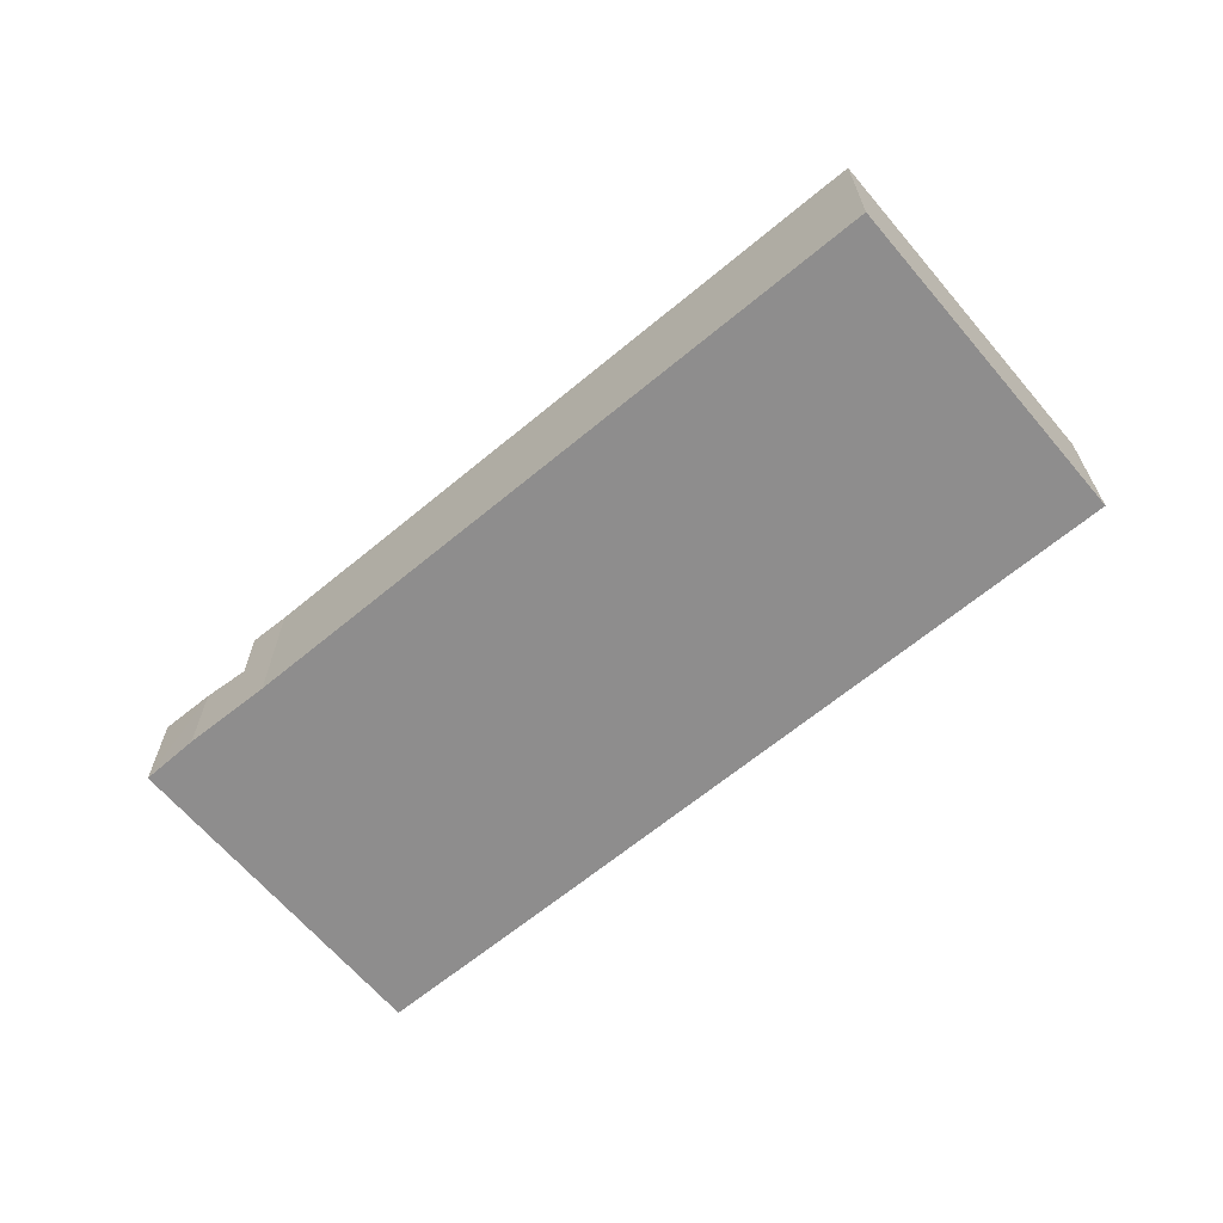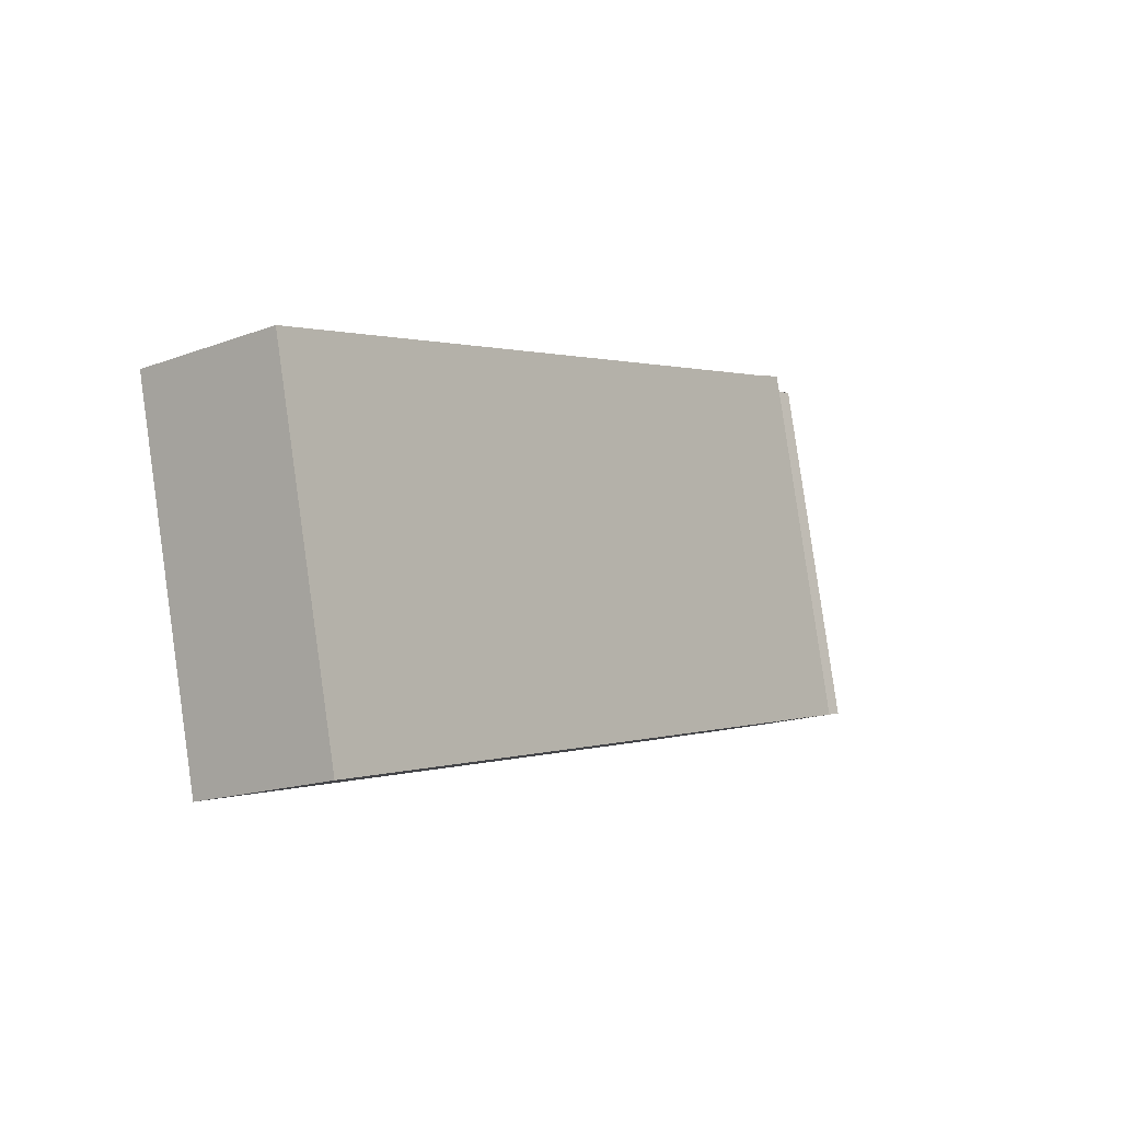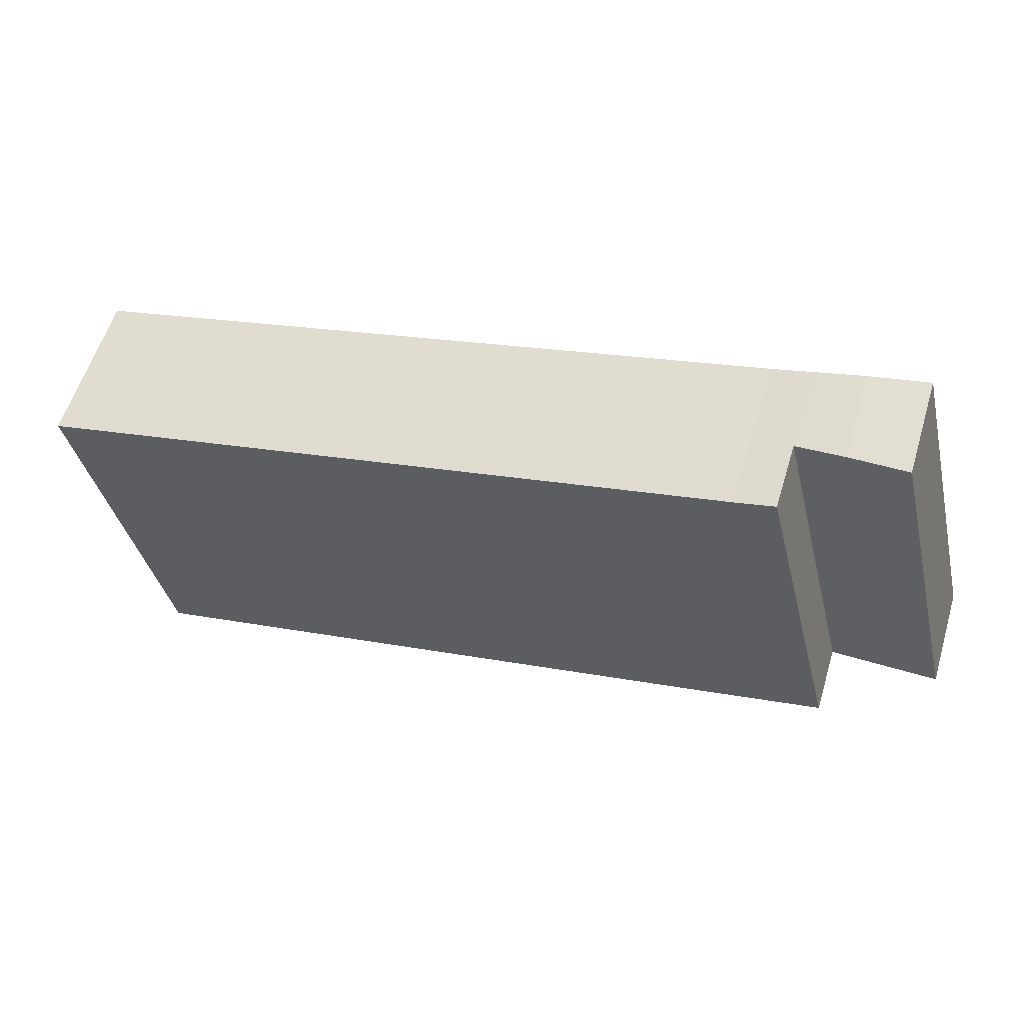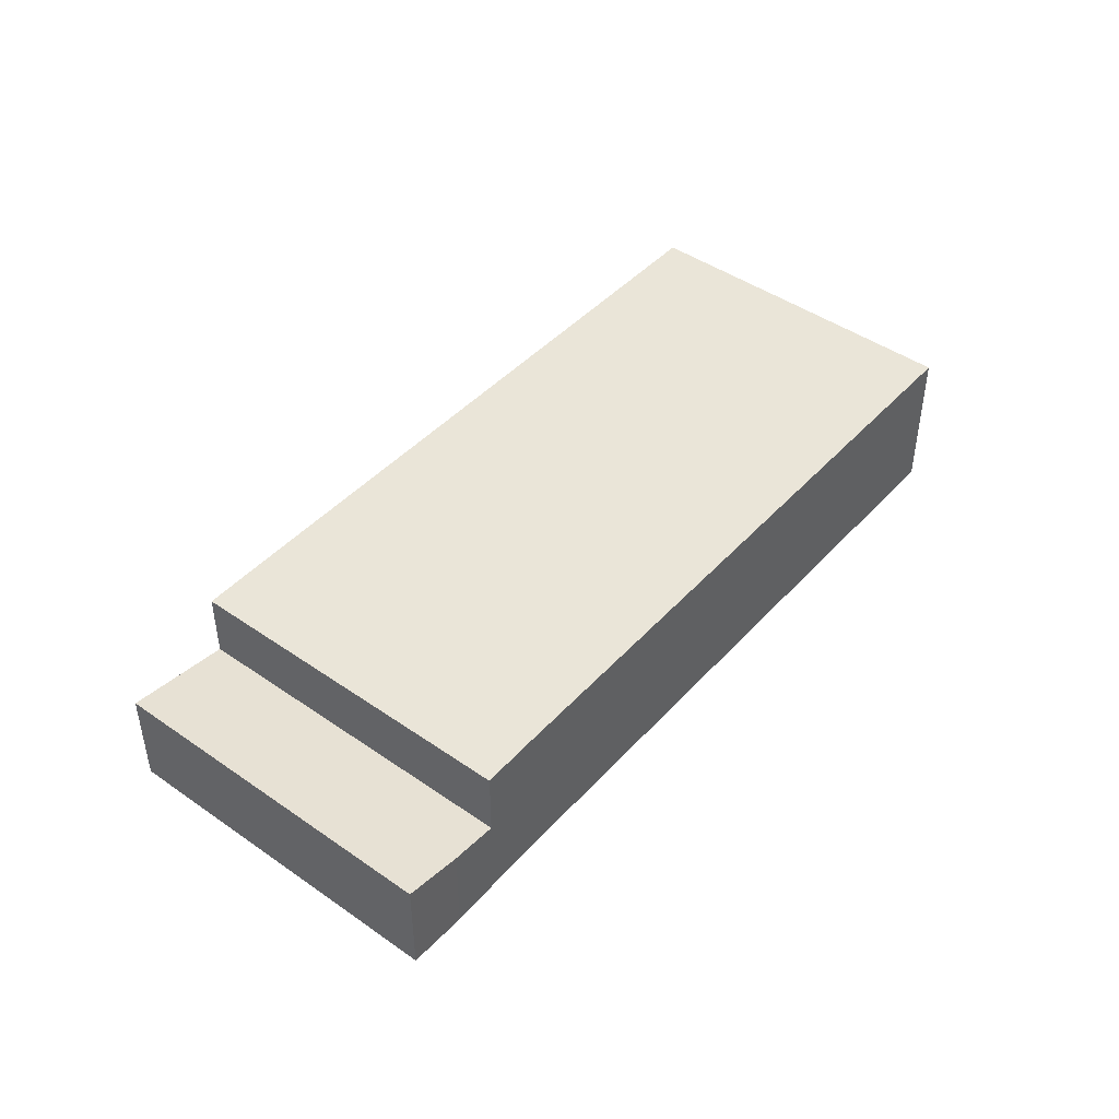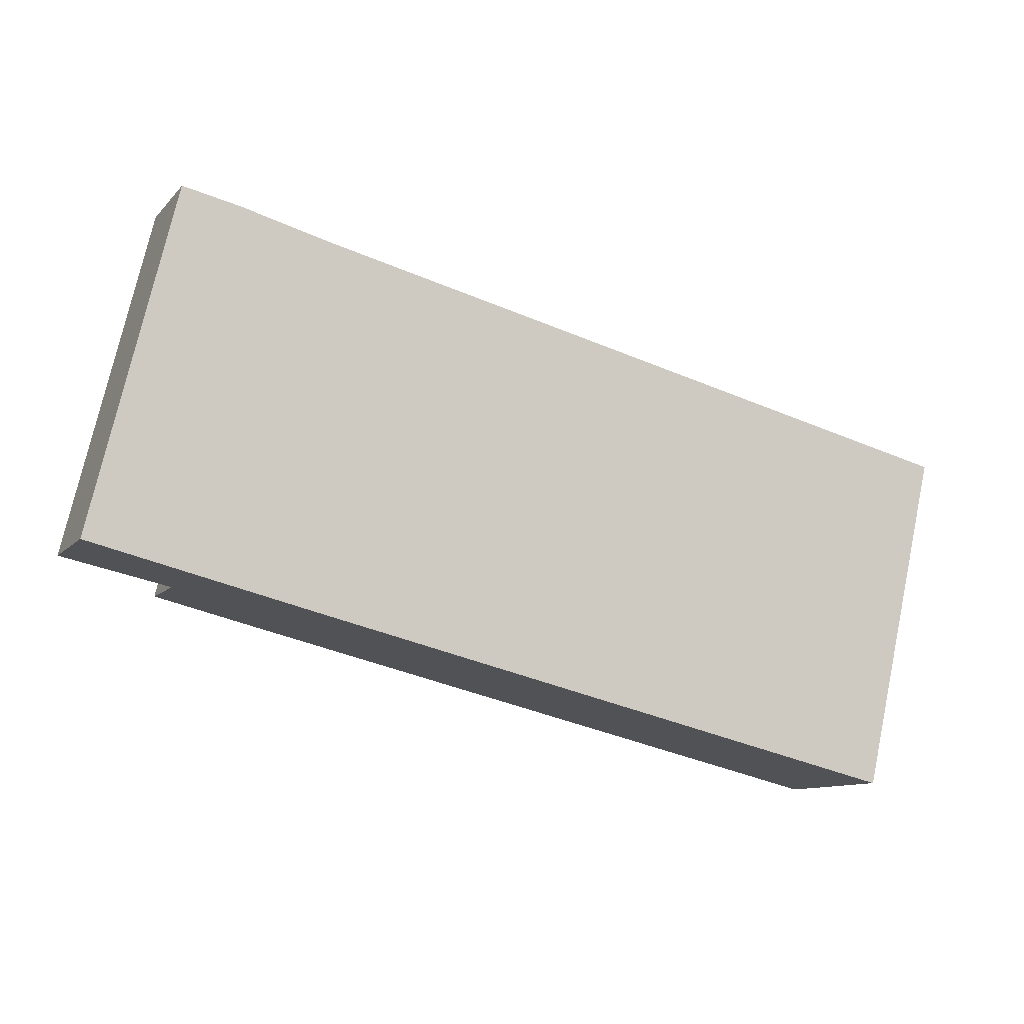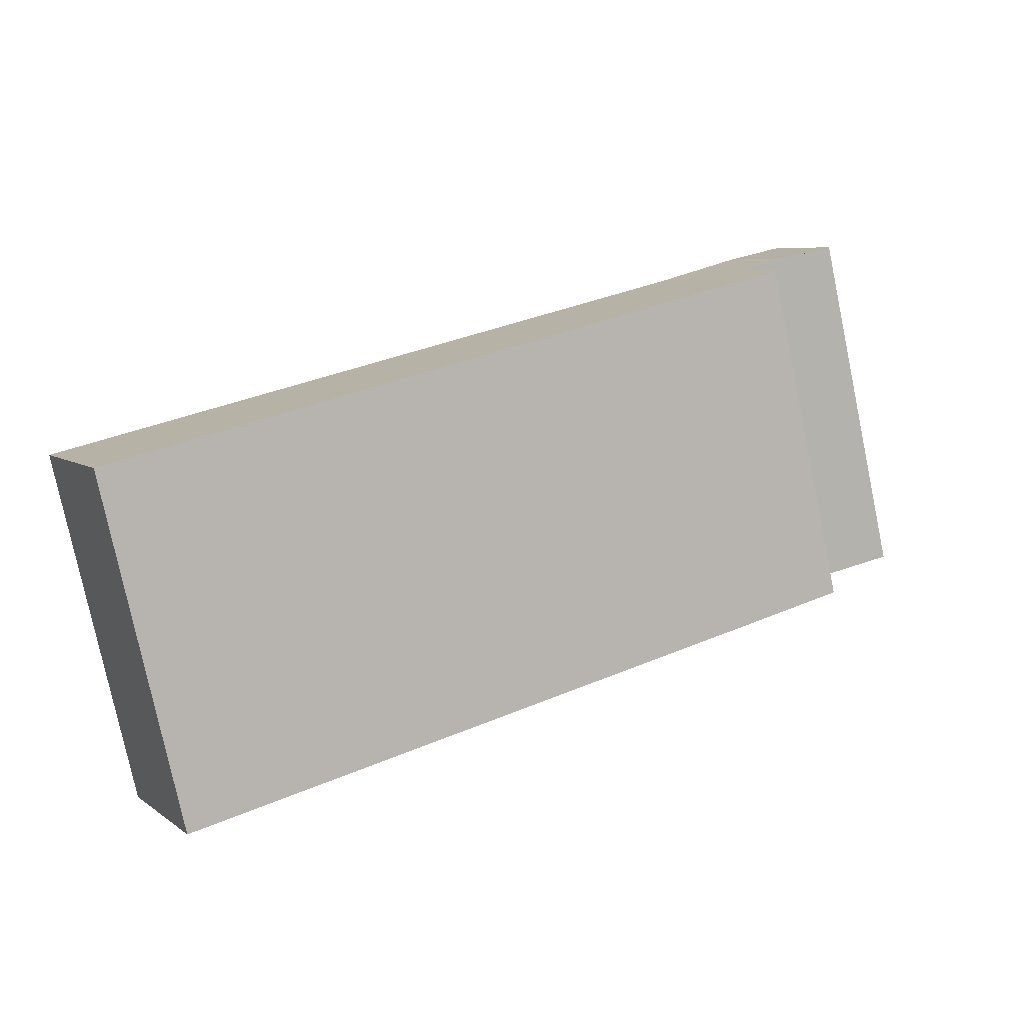
<metadata>
{"format":"obj","ext":"obj","renderer":"f3d","projection":"perspective","resolution":1024,"background":"white","views":[{"elev":-64.7,"azim":53.5,"up":"+Y"},{"elev":-16.1,"azim":127.8,"up":"+Z"},{"elev":57.6,"azim":-163.2,"up":"+Z"},{"elev":44.6,"azim":-37.5,"up":"+Y"},{"elev":-10.5,"azim":-23.8,"up":"+Z"},{"elev":6.5,"azim":152.7,"up":"+Z"}]}
</metadata>
<code>
v  5.412 6.59 22.3
v  9.14 6.05 21.49
v  12.27 5.593 20.66
v  0 6.598 4.04e-16
v  6.905 5.593 -1.677
v  2.866 6.598 11.94
v  5.354 6.598 22.31
v  5.354 -1.366e-15 22.31
v  5.412 -1.365e-15 22.3
v  5.427 6.588 22.3
v  9.14 -1.316e-15 21.49
v  12.27 -1.265e-15 20.66
v  6.905 1.027e-16 -1.677
v  0 0 0
v  2.866 -7.313e-16 11.94
v  12.27 9.991 20.66
v  13.96 9.991 -3.391
v  6.905 9.991 -1.677
v  54.08 9.991 -13
v  54.11 9.991 -13
v  55.04 9.991 -8.995
v  14.81 9.991 19.99
v  19.32 9.991 18.9
v  59.28 9.991 9.248
v  59.28 -5.663e-16 9.248
v  55.04 5.508e-16 -8.995
v  54.11 7.962e-16 -13
v  54.08 7.958e-16 -13
v  13.96 2.076e-16 -3.391
v  19.32 -1.157e-15 18.9
v  14.81 -1.224e-15 19.99
g defaultobject
f 1 2 3
f 4 3 5
f 3 4 6
f 3 6 7
f 8 1 7
f 1 8 9
f 9 10 1
f 9 2 10
f 2 9 11
f 11 3 2
f 3 11 12
f 12 5 3
f 5 12 13
f 5 14 4
f 14 5 13
f 6 8 7
f 8 6 15
f 15 6 4
f 15 4 14
f 9 12 11
f 12 9 13
f 13 9 8
f 13 8 15
f 13 15 14
f 16 17 18
f 17 16 19
f 19 16 20
f 20 16 21
f 21 16 22
f 21 22 23
f 21 23 24
f 25 21 24
f 21 25 26
f 21 26 20
f 20 26 27
f 27 19 20
f 19 27 17
f 17 27 28
f 17 28 29
f 17 29 18
f 18 29 13
f 13 16 18
f 16 13 12
f 23 25 24
f 25 23 30
f 30 23 22
f 30 22 31
f 12 22 16
f 22 12 31
f 29 12 13
f 12 29 31
f 31 29 30
f 30 29 28
f 30 28 25
f 25 28 27
f 25 27 26

</code>
